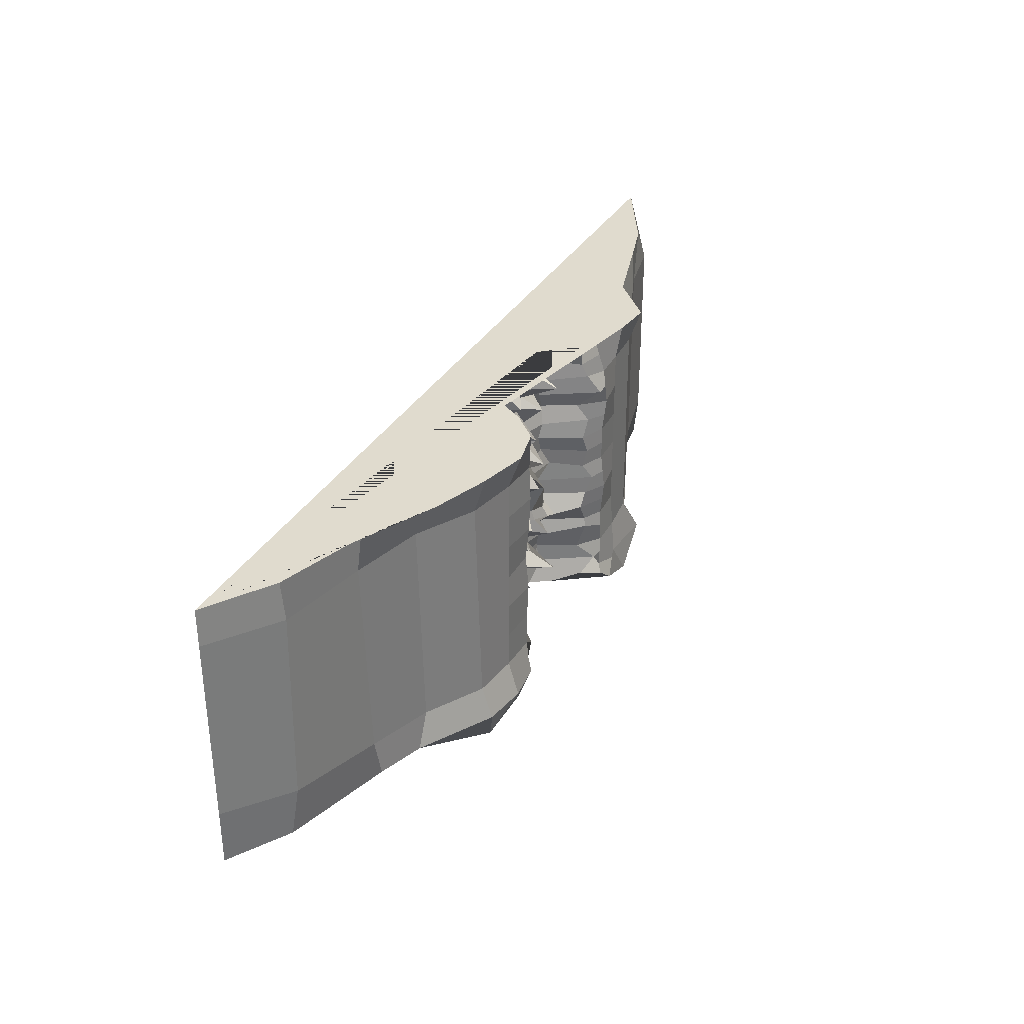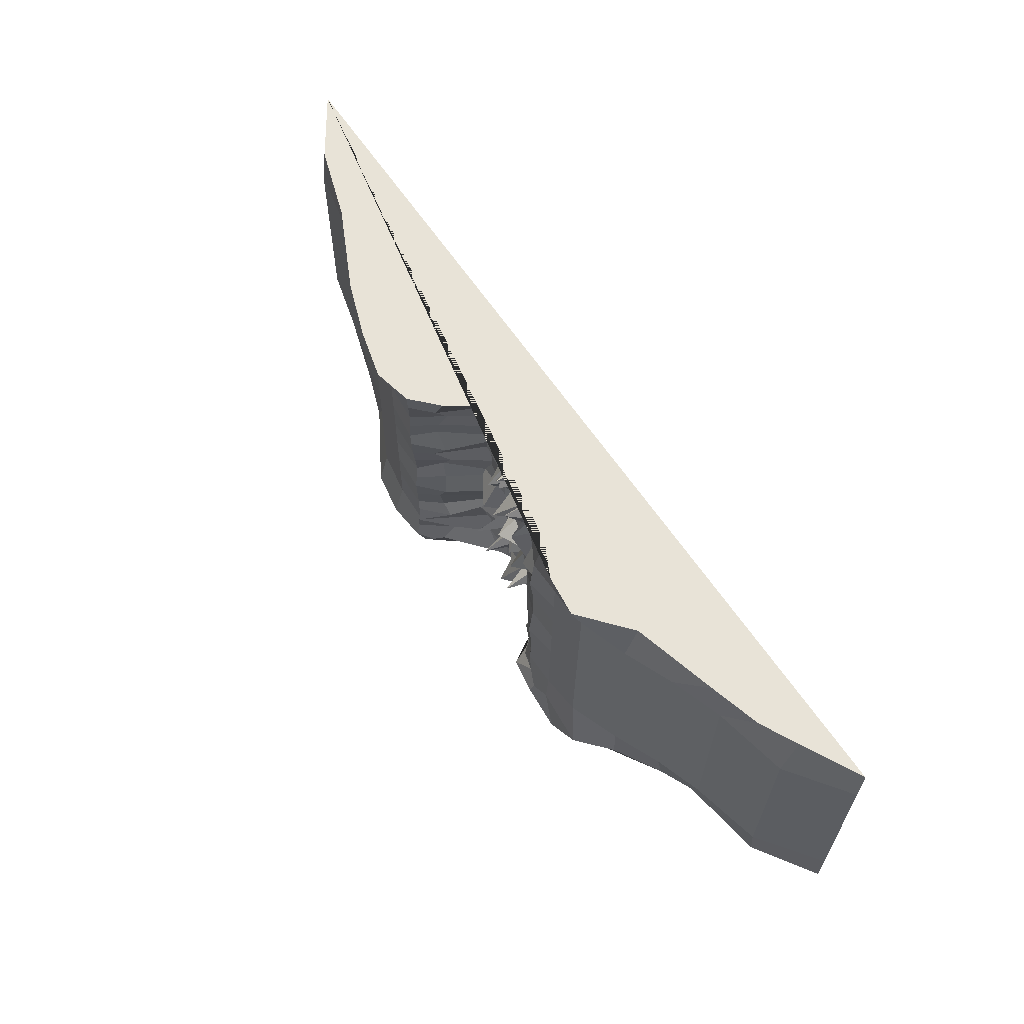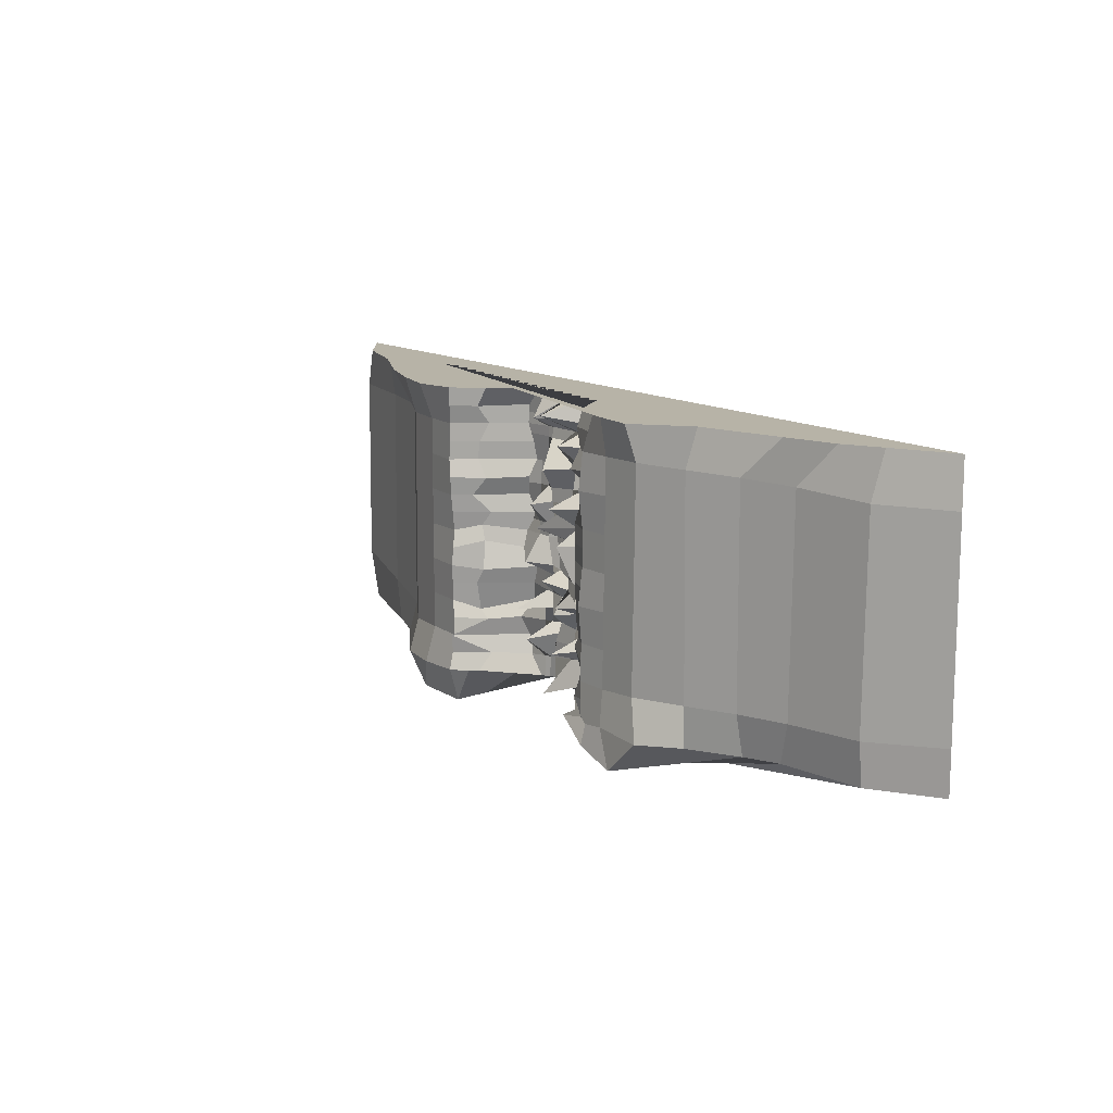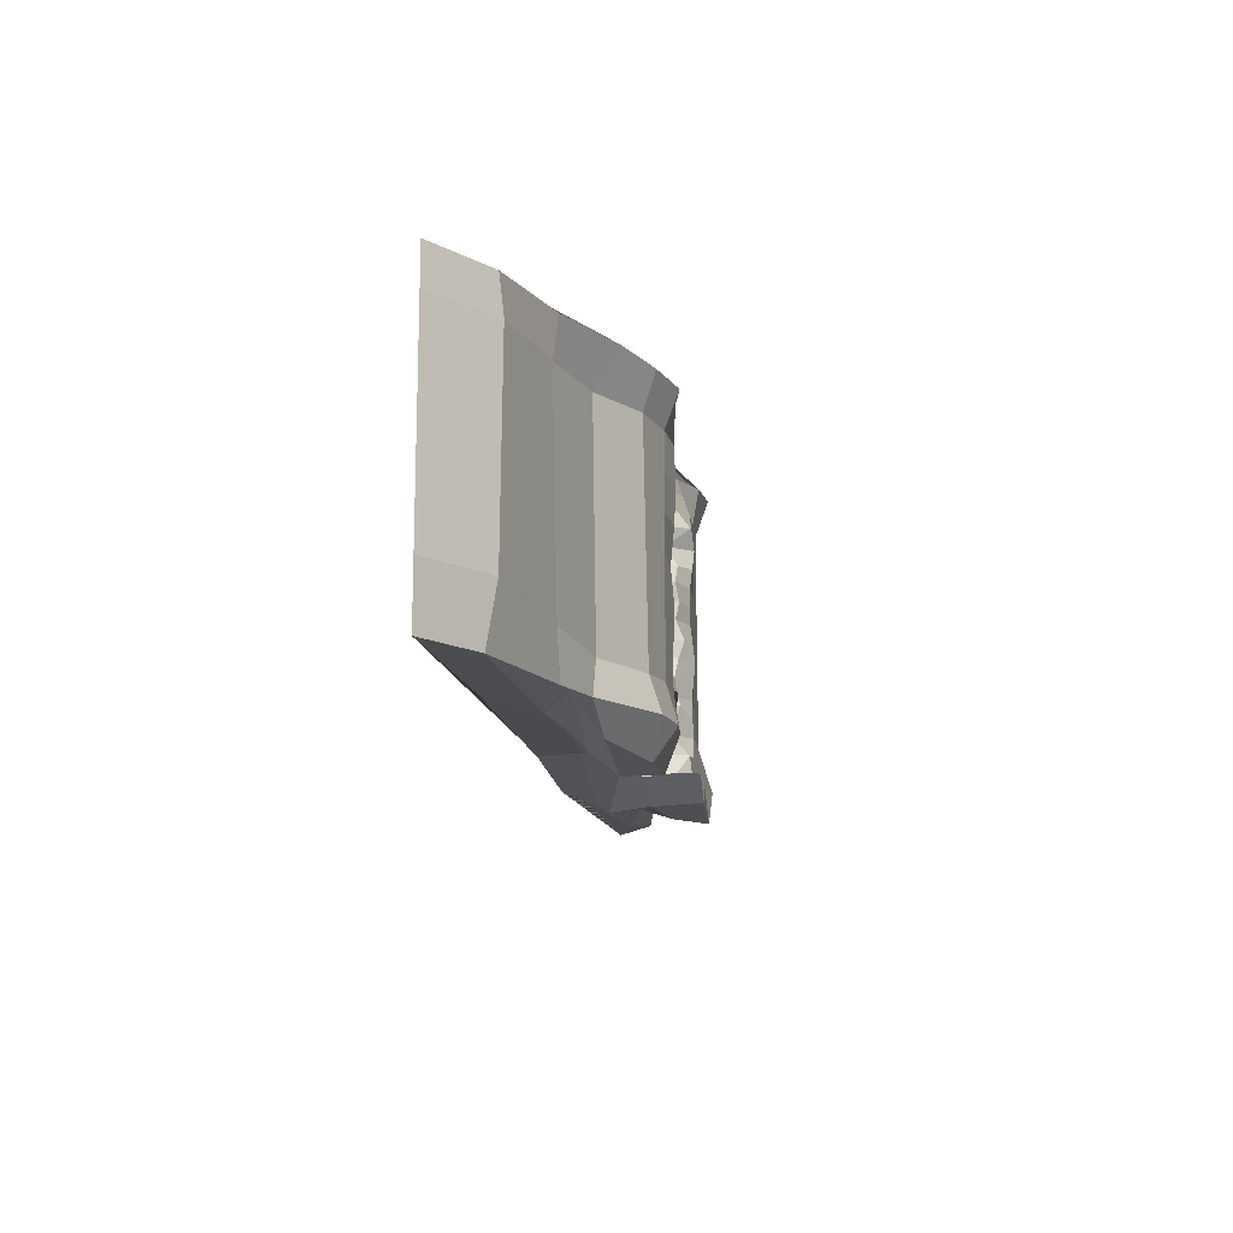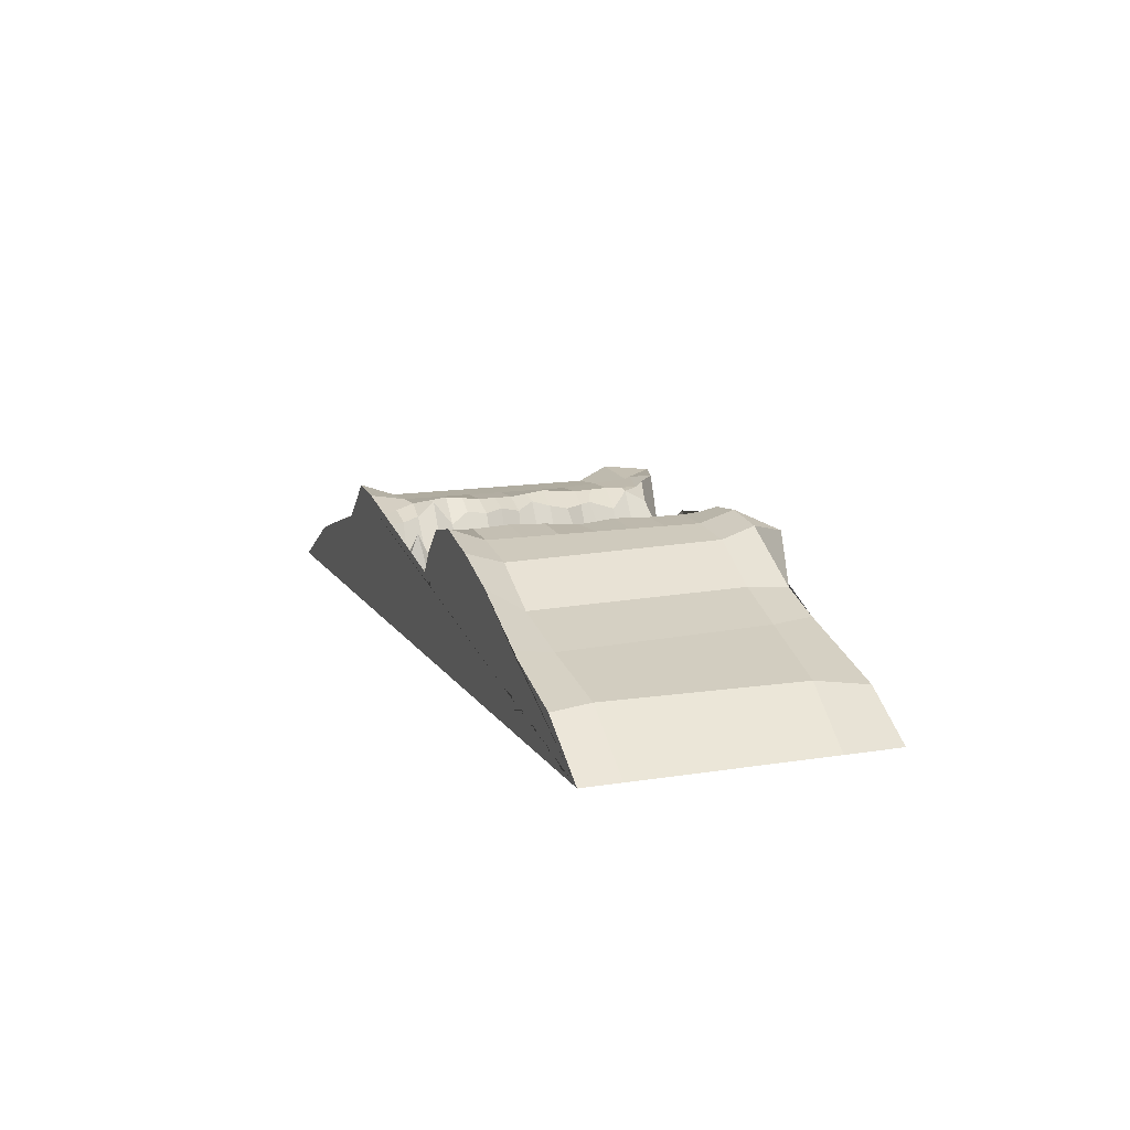
<metadata>
{"format":"obj","ext":"obj","renderer":"f3d","projection":"perspective","resolution":1024,"background":"white","views":[{"elev":33.5,"azim":117.0,"up":"+Z"},{"elev":61.6,"azim":-122.3,"up":"+Z"},{"elev":12.6,"azim":-123.3,"up":"+Z"},{"elev":-13.9,"azim":99.8,"up":"+Z"},{"elev":13.4,"azim":70.0,"up":"+Y"}]}
</metadata>
<code>
o Cube_Cube.001
v -5.736 -0.4748 0.8916
v -1.426 1.294 0.8916
v -5.736 -0.4748 -3
v -1.426 1.284 -3
v 7.031 -0.2256 0.8916
v 2.425 1.598 0.8916
v 7.031 -0.2256 -3
v 2.425 1.565 -3
v -1.426 1.21 -1.054
v 0.7455 0.5088 -3
v 2.425 1.418 -1.054
v 0.7455 0.5088 0.8916
v 0.7455 0.4785 -1.054
v -1.426 1.21 -2.027
v 0.9501 0.6032 -3
v 2.425 1.418 -0.0813
v -0.2162 0.5088 0.8916
v -1.426 1.21 -0.0813
v -0.04205 0.5088 -3
v 2.425 1.418 -2.027
v 1.14 0.5088 0.8916
v 0.5033 0.8723 -0.0813
v 0.43 0.7499 -2.027
v 1.34 0.5744 -1.054
v -0.4604 0.6138 -1.054
v -0.3404 0.5088 -2.027
v 1.34 0.4535 -2.027
v 1.258 0.4697 -0.0813
v -0.4054 0.5088 -0.0813
v -1.426 1.246 -2.514
v -0.9581 1.074 0.8916
v -1.426 1.21 -0.5677
v -1.426 1.21 -1.541
v -1.426 1.21 0.4052
v -0.9579 1.246 -2.988
v -0.9581 1.234 -1.054
v -0.308 0.5088 -1.541
v -0.3404 0.4663 -2.514
v -0.9581 1.245 -2.027
v -0.2961 0.579 0.4052
v -0.2992 0.5088 -0.5677
v -0.9581 1.292 -0.0813
v -0.9581 1.234 -0.5677
v -0.9581 1.264 -2.514
v -0.9581 1.292 -1.541
v -0.9581 1.235 0.4052
v 1.882 1.5 -3
v 2.425 1.418 0.4052
v 2.425 1.418 -1.541
v 1.882 1.403 -1.054
v 2.425 1.418 -0.5677
v 2.425 1.418 -2.514
v 1.882 1.47 0.8916
v 1.191 0.5088 -1.541
v 1.34 0.5088 -2.514
v 1.882 1.428 -2.027
v 1.34 0.5525 0.4052
v 1.401 0.5088 -0.5677
v 1.882 1.47 -0.0813
v 1.882 1.449 -0.5677
v 1.882 1.449 0.4052
v 1.882 1.429 -2.514
v 1.882 1.448 -1.541
v 0.2026 0.5088 -3
v 0.7965 0.5088 0.8916
v 0.8705 0.4624 0.4052
v 0.5686 0.847 -1.587
v 0.2026 0.8561 -1.054
v 0.7965 0.5088 -3
v 0.2026 0.5088 0.8916
v -0.6166 1.103 -2.994
v 1.523 1.111 0.8916
v 0.7455 0.557 -0.5677
v 0.7327 0.5301 -2.545
v 0.7965 0.5626 -1.054
v -0.6008 1.097 -1.054
v -0.281 0.5088 -1.297
v -0.2884 0.535 -2.27
v 0.2026 0.4442 -2.027
v -0.6845 1.103 -2.027
v 1.398 0.5941 -1.297
v 1.415 0.6315 -2.27
v 0.7965 0.5398 -2.027
v 1.382 0.5088 0.6484
v 1.345 0.546 -0.3245
v 0.7965 0.467 -0.0813
v -0.4532 0.5088 0.6484
v -0.3068 0.573 -0.3245
v 0.2026 0.3795 -0.0813
v -0.6492 0.9569 -0.0813
v -0.6492 1.017 0.8916
v -0.25 0.817 -1.784
v -0.3404 0.5532 -2.757
v -0.2729 0.5088 0.1619
v -0.3836 0.5088 -0.811
v -0.9581 1.263 -0.3245
v -0.9581 1.234 -0.811
v -0.5853 1.097 -0.5677
v -0.9581 1.255 -2.27
v -0.958 1.255 -2.751
v -0.6256 1.019 -2.514
v -0.9581 1.263 -1.297
v -0.9581 1.269 -1.784
v -0.6492 1.126 -1.541
v -0.9581 1.154 0.6484
v -0.9581 1.263 0.1619
v -0.7017 1.097 0.4052
v 1.611 1.191 -3
v 1.726 1.054 -0.9942
v 1.269 0.5088 -1.784
v 1.217 0.5874 -2.757
v 1.719 1.09 -2.164
v 1.279 0.5088 0.1619
v 1.263 0.4623 -0.811
v 1.732 1.111 -0.0813
v 1.882 1.459 -0.3245
v 1.882 1.426 -0.811
v 1.707 1.213 -0.5677
v 1.882 1.459 0.6484
v 1.882 1.459 0.1619
v 1.611 1.005 0.4052
v 1.882 1.428 -2.27
v 1.882 1.449 -2.757
v 1.851 1.479 -2.514
v 1.882 1.425 -1.297
v 1.882 1.438 -1.784
v 1.586 1.123 -1.585
v 1.683 1.171 -1.784
v 1.57 1.015 -2.757
v 1.692 1.106 0.1619
v 1.611 0.9833 -0.811
v -0.7533 1.278 0.1619
v -0.5725 1.057 0.6484
v -0.5893 1.081 -1.784
v -0.7322 1.191 -1.297
v -0.7838 1.237 -2.754
v -0.6492 1.14 -2.141
v -0.6492 1.138 -0.811
v -0.7205 1.111 -0.3245
v 1.538 1.106 -0.3245
v 1.611 1.183 0.6484
v 1.544 1.09 -2.27
v 1.611 1.088 -1.191
v 4.706 0.6911 -3
v 4.919 0.6995 0.8916
v 3.907 1.181 0.8916
v 4.066 0.9054 -3
v 3.044 1.476 -3
v 3.124 1.438 0.8916
v -2.232 1.331 -3
v -1.999 1.342 0.8916
v -2.673 0.9148 -3
v -2.646 0.7589 0.8916
v -3.308 0.5236 -3
v -3.787 0.4219 0.8916
v -4.479 0.2083 0.8916
v -3.752 0.3069 -3
v 6.218 0.2661 -3
v 6.14 0.3341 0.8916
v -4.918 0.09159 -3
v -4.96 -0.05401 0.8916
v 1.669 1.33 -3
v 1.259 0.8098 -3
v -0.3253 0.7372 -3.085
v -0.7451 1.375 -2.992
v -1.213 1.355 -2.995
v -0.9343 0.1981 -3.42
v -0.8268 -0.3825 -3.156
v -0.9043 0.03513 -3.298
v -0.9985 0.7115 -3.346
v -1.127 1.366 -3.298
v -2.685 -0.4174 -3
v -1.703 1.352 -3.477
v -2.313 0.3894 -3.163
v -2.432 0.2012 -3.357
v -2.136 0.8291 -3.337
v 2.174 -0.3169 -3
v 1.959 1.332 -3.475
v 2.087 0.4807 -3.195
v 2.114 0.3018 -3
v 2.033 0.8384 -3.477
v 2.841 1.337 -3.485
v 3.257 0.8837 -3.285
v 4.126 -0.2802 -2.953
v 3.762 0.3347 -3.097
v 3.526 0.5913 -2.789
v 0.892 -0.3502 -3.01
v 0.7943 0.1642 -2.976
v -4.924 0.1487 -2.437
v -5.736 -0.4748 -2.418
v -1.969 1.188 -2.489
v -2.67 0.9174 -2.468
v -3.306 0.6248 -2.454
v -3.958 0.3915 -2.445
v 6.203 0.3863 -2.253
v 4.84 0.6799 -2.418
v 3.852 0.8996 -2.536
v 7.031 -0.2256 -2.225
v 3.053 1.33 -2.546
v 3.899 0.8628 0.3801
v 4.907 0.6265 0.3789
v 3.113 1.282 0.3905
v 6.151 0.3955 0.3799
v 7.031 -0.2256 0.371
v -4.953 0.1345 0.2849
v -5.736 -0.4748 0.2609
v -1.994 1.17 0.4081
v -2.65 0.9315 0.3955
v -3.297 0.6317 0.373
v -3.983 0.3744 0.3424
v 0.06954 0.46 -2.027
v 0.7143 0.5219 -2.482
v 0.1287 0.9847 -2.46
v -0.3289 0.4816 -2.459
v 0.8997 0.5722 -3
v 0.9885 0.5093 -2.027
v 1.311 0.5273 -2.571
v 0.9484 0.5377 -2.466
v 0.6794 0.5064 -2.363
v 0.157 0.6788 -1.686
v 0.1607 0.4492 -2.027
v 0.9643 0.5199 -1.558
v 1.039 0.5679 -1.054
v 0.9863 0.9683 -2.027
v 1.138 0.469 -0.0813
v 1.08 0.5274 -0.6559
v 1.326 0.4836 -0.6997
v 0.3202 0.9004 -0.5677
v 0.2806 0.5088 0.8916
v 0.2417 0.4444 0.4064
v 0.2736 0.4477 -2.027
v 0.3508 0.4937 -2.468
v 0.2437 0.6494 -1.665
v 0.6041 0.7973 -3.14
v 0.3667 0.5088 0.8916
v 0.3381 0.5382 -0.5677
v 0.3689 0.448 0.4061
v 0.366 0.4997 -1.054
v 0.3543 0.4454 -0.0813
v 0.05591 0.5088 -3
v -0.0624 0.4757 -2.027
v -0.01962 0.5098 0.4058
v 0.07897 0.5088 0.8916
v -0.006986 0.478 -2.459
v -0.1066 0.7683 -1.749
v 0.01834 0.4187 -0.0813
v 0.002209 0.5227 -0.5677
v 0.08768 0.527 -1.054
v 0.8438 0.5379 -3
v 0.7501 0.5303 -1.574
v 0.8803 0.8189 -0.6033
v 0.9683 0.4812 0.4052
v 0.9542 0.4679 -0.0813
v 0.7785 0.5334 -2.027
v 0.8373 0.5635 -1.054
v 0.9761 0.5088 0.8916
v 0.8085 0.9383 -2.413
v 0.7373 0.5226 -2.706
v 0.8268 0.5299 -2.717
v -0.3404 0.4817 -2.557
v 0.9249 0.5543 -2.724
v 0.01033 0.4865 -2.608
v 0.3885 0.4992 -2.661
v 0.1519 0.4867 -2.63
v 0.1014 0.4689 -2.26
v 0.3112 0.4701 -2.242
v 0.7934 0.5275 -2.218
v -0.03146 0.477 -2.269
v 0.6343 0.4864 -2.209
v 0.9689 0.5232 -2.242
v 0.9224 0.5229 -1.808
v 0.7655 0.532 -1.819
v -0.09009 0.6591 -1.853
v 0.576 0.5149 -1.845
v 0.1589 0.9017 -1.86
v 0.2596 0.5423 -1.857
v -0.2729 0.739 -1.845
v -0.2858 0.6271 -1.634
v -0.05529 0.7046 -1.566
v 0.6047 0.5267 -1.478
v 0.7724 0.5388 -1.441
v 0.2722 0.6146 -1.523
v 0.9882 0.8348 -1.397
v 0.1677 0.6389 -1.538
v 0.1977 0.5188 -0.84
v 1.057 0.5503 -0.8817
v 0.5441 0.9451 -0.8481
v 0.04863 0.5251 -0.832
v 1.29 0.5018 -0.8968
v 0.7455 0.5084 -0.8686
v 0.8547 0.556 -0.8711
v 0.7455 0.5799 -0.376
v 0.009829 0.4736 -0.338
v 0.9115 0.5125 -0.3828
v 0.3452 0.4976 -0.3549
v 0.1965 0.4625 -0.3469
v 1.106 0.5006 -0.3921
v 1.364 0.5336 -0.4053
v 0.9644 0.4775 0.2713
v -0.2802 0.5308 0.2379
v 0.3645 0.4472 0.2608
v 0.8346 0.5063 0.2655
v 1.307 0.5289 0.2738
v -0.007407 0.4805 0.2491
v 0.2299 0.8239 0.26
v 0.01027 0.5095 0.5531
v 0.254 1.066 0.6777
v -0.3886 0.5377 0.5484
v 1.365 0.5263 0.5512
v 0.3682 0.4673 0.56
v 0.831 0.8004 0.5587
v 0.9707 0.4898 0.5568
f 1 161 205 206
f 3 160 175 172
f 7 158 195 198
f 5 159 145 146 149 6 53 72 21 256 65 12 235 229 70 243 17 91 31 2 151 153 155 156 161 1
f 3 172 168 187 177 184 7 198 204 5 1 206 190
f 46 34 2 31 105
f 28 225 253 299 303 113
f 27 216 271 110
f 45 33 9 36 102
f 23 231 276 274
f 10 234 263 258
f 44 30 14 39 99
f 143 81 24 109
f 142 82 27 112
f 15 215 261 111
f 141 84 21 72
f 140 85 28 115
f 24 223 286 289
f 22 239 301 302
f 13 238 287 290
f 43 32 18 42 96
f 139 96 42 90
f 138 97 43 98
f 36 9 32 43 97
f 137 99 39 80
f 136 100 44 101
f 35 166 4 30 44 100
f 135 102 36 76
f 134 103 45 104
f 39 14 33 45 103
f 133 105 31 91
f 132 106 46 107
f 42 18 34 46 106
f 51 60 116 59 16
f 11 50 117 60 51
f 131 114 227 58 118
f 48 61 119 53 6
f 16 59 120 61 48
f 130 113 303 57 121
f 52 62 122 56 20
f 8 47 123 62 52
f 129 111 217 55 124
f 49 63 125 50 11
f 20 56 126 63 49
f 128 110 54 127
f 126 128 127 63
f 56 112 128 126
f 112 27 110 128
f 123 129 124 62
f 47 162 108 129 123
f 108 163 15 111 129
f 120 130 121 61
f 59 115 130 120
f 115 28 113 130
f 117 131 118 60
f 50 109 131 117
f 109 24 289 114 131
f 94 132 107 40 300
f 29 90 132 94
f 90 42 106 132
f 87 133 91 17
f 40 107 133 87 308
f 107 46 105 133
f 92 134 104 37 278
f 26 80 134 92 277
f 80 39 103 134
f 77 135 76 25
f 37 104 135 77
f 104 45 102 135
f 93 136 101 38 260
f 19 164 71 136 93
f 71 165 35 136
f 78 137 80 26
f 38 101 137 78 214
f 101 44 99 137
f 95 138 98 41
f 25 76 138 95
f 76 36 97 138
f 88 139 90 29
f 41 98 139 88
f 98 43 96 139
f 116 140 115 59
f 60 118 140 116
f 118 58 298 85 140
f 119 141 72 53
f 61 121 141 119
f 121 57 309 84 141
f 122 142 112 56
f 62 124 142 122
f 124 55 82 142
f 125 143 109 50
f 63 127 143 125
f 127 54 81 143
f 145 201 200 146
f 146 200 202 149
f 149 202 48 6
f 150 191 30 4
f 152 192 191 150
f 154 193 192 152
f 157 194 193 154
f 159 203 201 145
f 160 189 194 157
f 148 182 8
f 147 183 182 148
f 144 186 183 147
f 158 185 186 144
f 19 167 170 164
f 164 170 171 165 71
f 165 171 166 35
f 166 171 173 4
f 168 169 188 187
f 167 169 175 174
f 170 167 174 176
f 171 170 176 173
f 174 175 160 157
f 172 175 169 168
f 176 174 157 154
f 4 173 150
f 173 176 154 152 150
f 181 179 69 249 215 15 163
f 179 180 188 10 69
f 47 178 162
f 178 181 163 108 162
f 177 180 185 184
f 183 186 179 181
f 186 185 180 179
f 8 182 178 47
f 184 185 158 7
f 182 183 181 178
f 10 188 169 167 19 240 64 234
f 187 188 180 177
f 190 189 160 3
f 193 194 210 209
f 194 189 205 210
f 30 191 207 34 18 32 9 33 14
f 191 192 208 207
f 192 193 209 208
f 52 199 148 8
f 197 196 144 147
f 198 195 203 204
f 199 197 147 148
f 196 195 158 144
f 202 200 197 199
f 204 203 159 5
f 48 202 199 52 20 49 11 51 16
f 200 201 196 197
f 201 203 195 196
f 207 208 153 151
f 209 210 156 155
f 208 209 155 153
f 210 205 161 156
f 206 205 189 190
f 34 207 151 2
f 211 265 268 241
f 214 244 262 260 38
f 212 232 266 269 219
f 216 270 267 254 83 224
f 217 218 270 82 55
f 219 257 259 258 74 212
f 67 233 282 280
f 68 284 279 248
f 220 275 273 245
f 54 222 283 81
f 222 271 272 250
f 223 283 281 255
f 225 297 294 253
f 73 251 291 290
f 227 226 297 298 58
f 73 236 295 292
f 228 285 288 247
f 89 296 293 246
f 229 307 243 70
f 66 237 310 311
f 40 242 304 300
f 57 252 312 309
f 238 282 284 68
f 232 263 264 213
f 235 310 307 229
f 236 287 285 228
f 237 301 305 230
f 239 295 296 89
f 231 266 265 211 221 79
f 233 276 275 220
f 247 288 95 41
f 246 304 305 89
f 241 268 78 26
f 248 279 278 37 77 25
f 246 293 88 29
f 240 262 264 64
f 245 273 277 92
f 243 306 308 87 17
f 252 299 302 66
f 255 291 286 223
f 254 267 269 23
f 250 272 274 67
f 256 312 311
f 255 281 280 13 75
f 249 259 261 215
f 253 294 292 22 86
f 258 263 232 212 74
f 264 263 234 64
f 111 261 218 217
f 261 259 257 218
f 260 262 240 19 93
f 258 259 249 69 10
f 264 262 244 213
f 78 268 244 214
f 267 270 218 257
f 268 265 213 244
f 269 267 257 219
f 82 270 216 27
f 265 266 232 213
f 269 266 231 23
f 275 276 231 79 221
f 277 273 241 26
f 272 271 224 83 254
f 110 271 222 54
f 273 275 221 211 241
f 274 272 254 23
f 274 276 233 67
f 280 282 238 13
f 280 281 250 67
f 278 279 245 92
f 279 284 220 245
f 281 283 222 250
f 284 282 233 220
f 81 283 223 24
f 288 285 68 248
f 286 291 251 226
f 290 291 255 75 13
f 289 286 226 227 114
f 95 288 248 25
f 290 287 236 73
f 285 287 238 68
f 292 294 251 73
f 293 296 228 247
f 298 297 225 28 85
f 296 295 236 228
f 88 293 247 41
f 292 295 239 22
f 294 297 226 251
f 303 299 252 57
f 300 304 246 29 94
f 305 301 239 89
f 302 301 237 66
f 305 304 242 230
f 302 299 253 86 22
f 308 306 242 40
f 309 312 256 21 84
f 306 307 230 242
f 307 310 237 230
f 311 310 235
f 311 312 252 66
f 271 216 224
f 136 35 100
f 243 307 306
f 311 12 65 256
f 235 12 311

</code>
